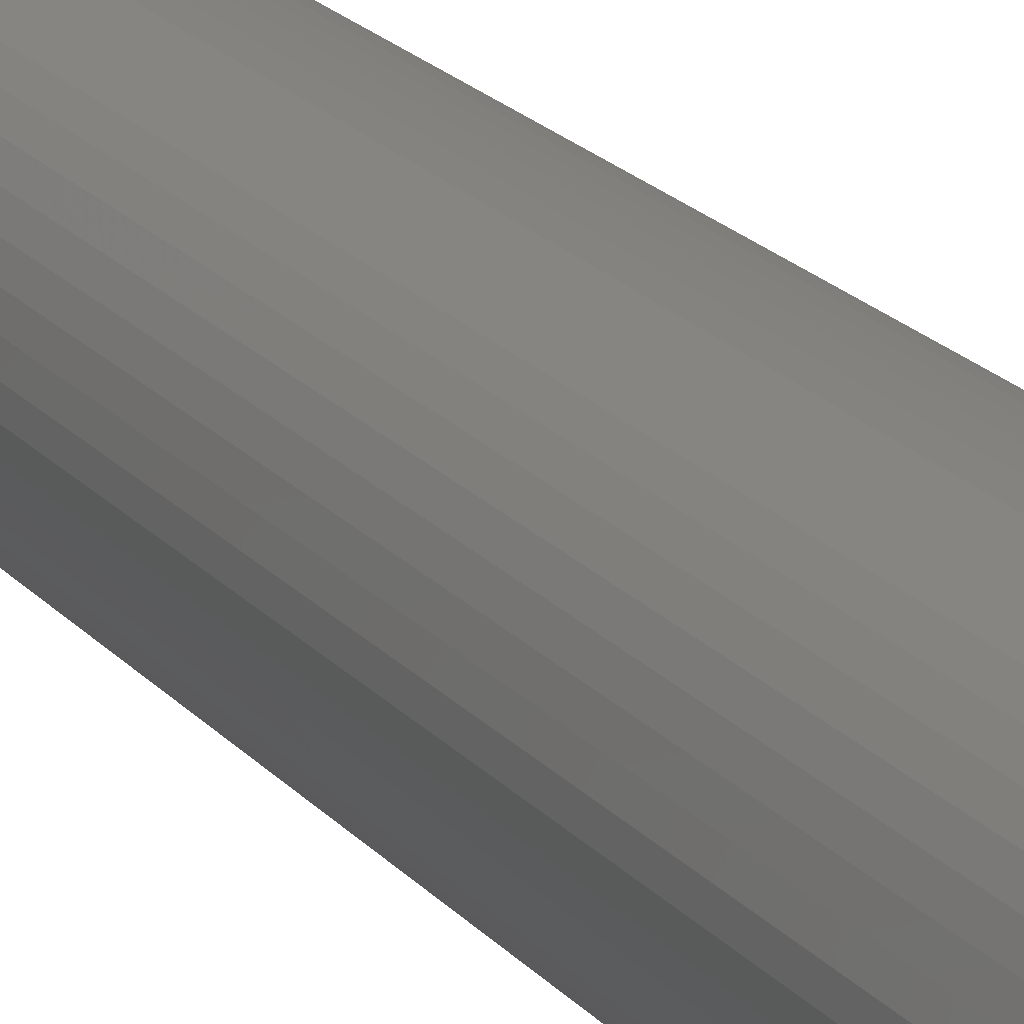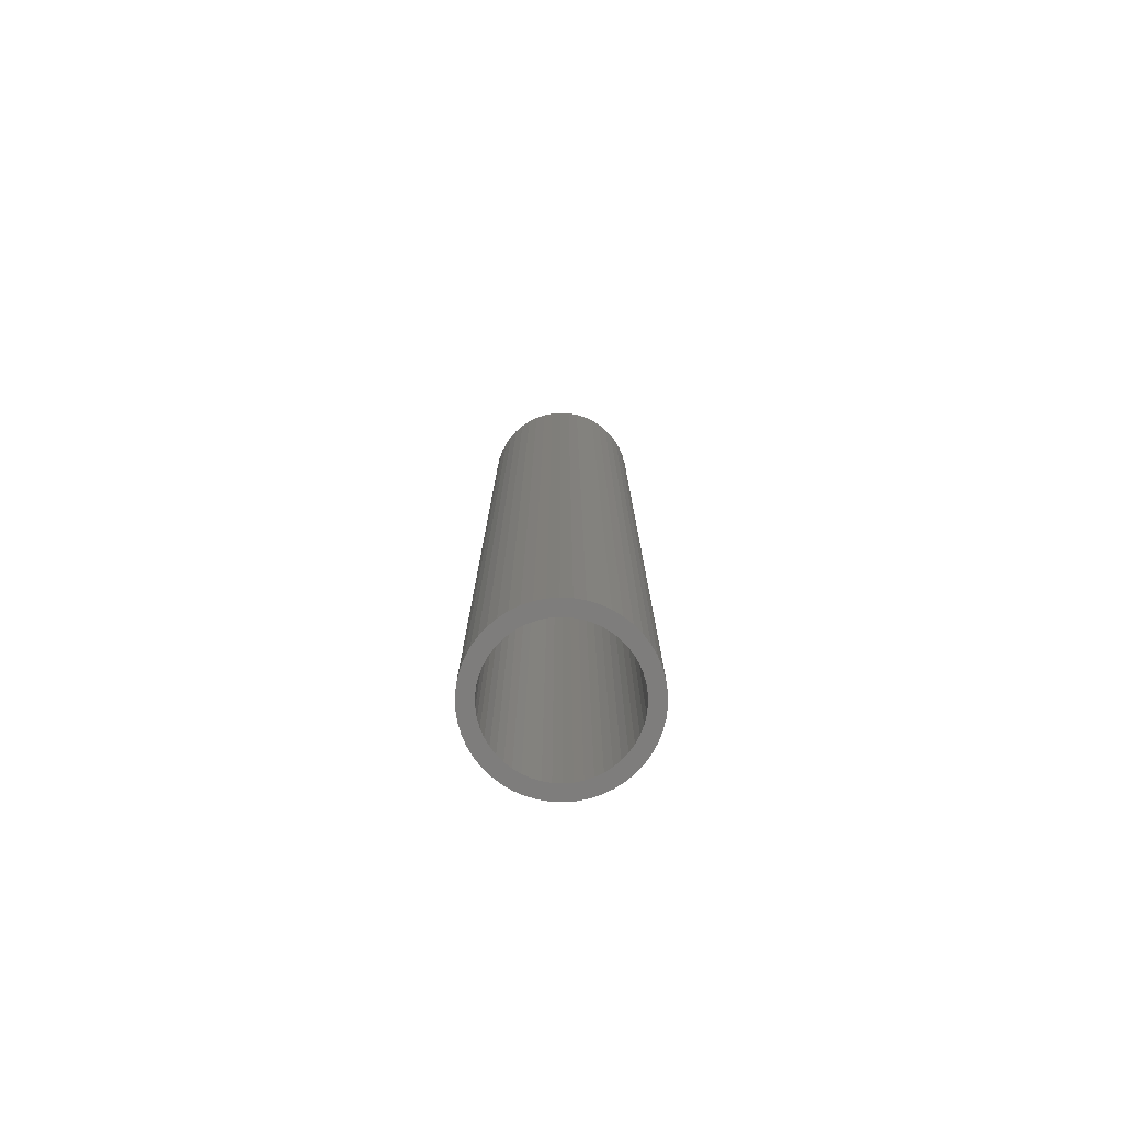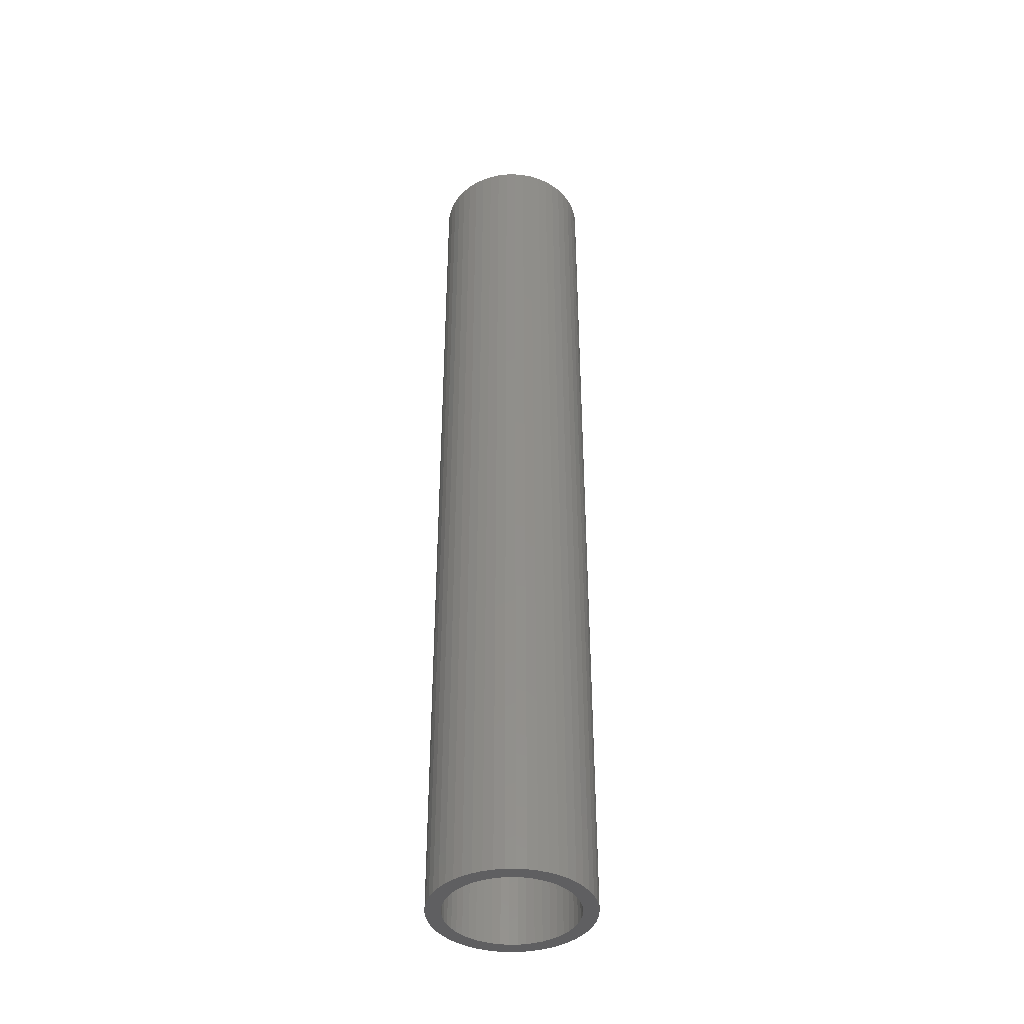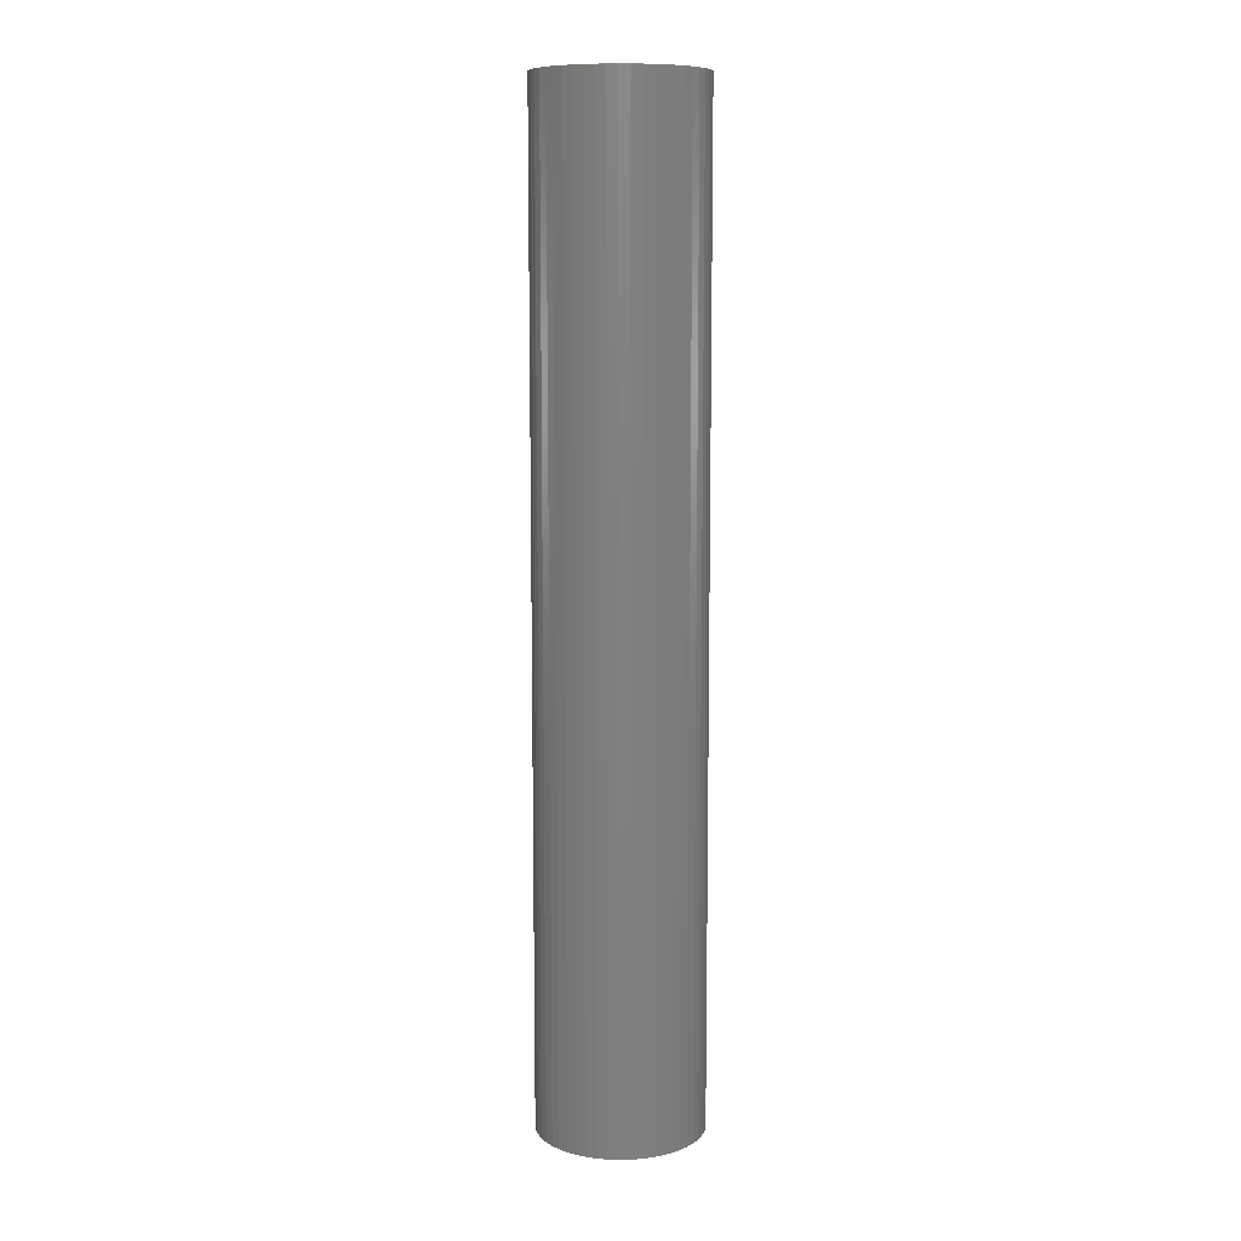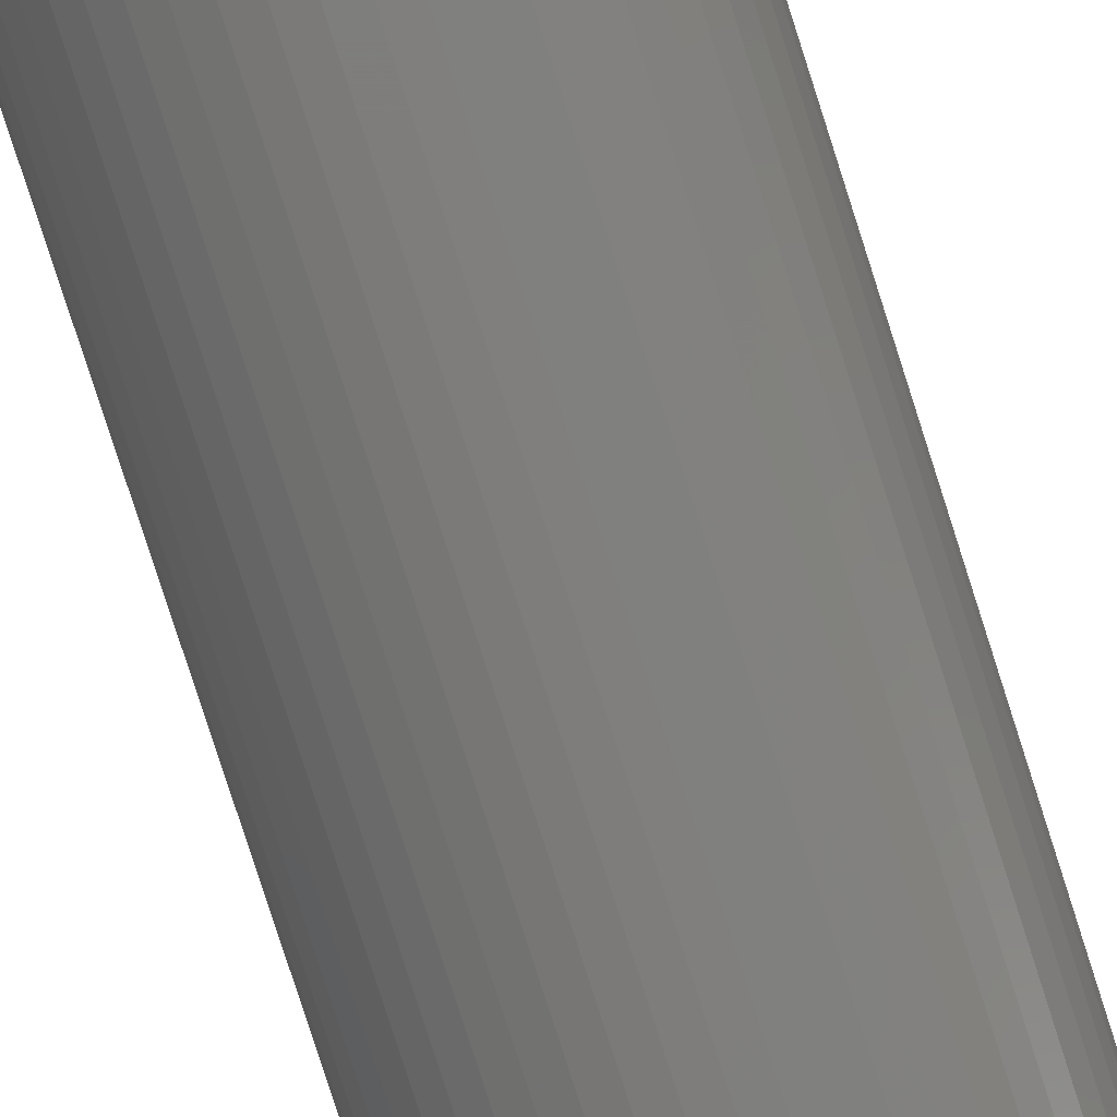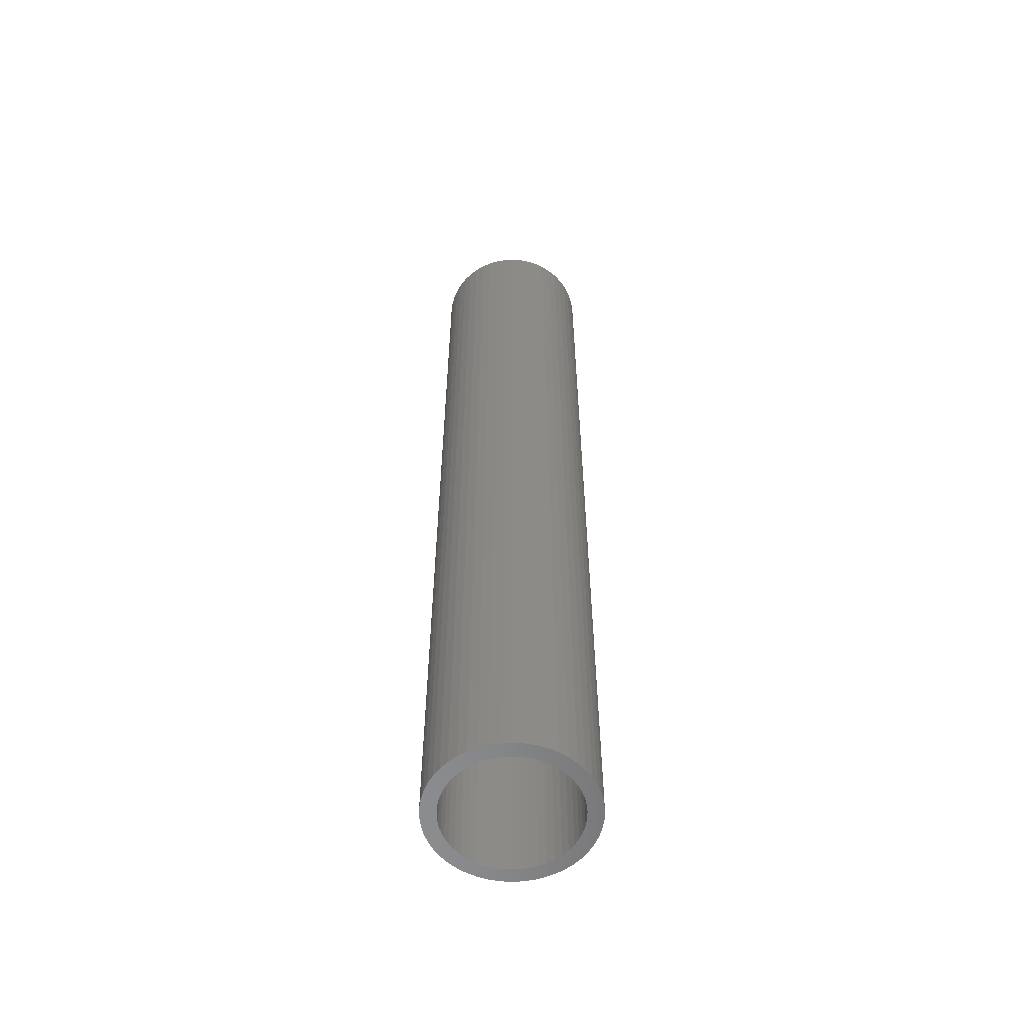
<metadata>
{"format":"stl","ext":"stl","renderer":"f3d","projection":"perspective","resolution":1024,"background":"white","views":[{"elev":17.5,"azim":155.1,"up":"+Y"},{"elev":-77.4,"azim":177.3,"up":"+Z"},{"elev":-40.5,"azim":145.1,"up":"+Z"},{"elev":9.9,"azim":-175.3,"up":"+Z"},{"elev":-77.1,"azim":17.6,"up":"+Y"},{"elev":-57.2,"azim":89.3,"up":"+Z"}]}
</metadata>
<code>
# stl→obj: 200 verts, 400 faces
v 4 0 24
v 3.968 0.5013 -24
v 3.968 0.5013 24
v 4 0 -24
v -4 0 -24
v -3.968 0.5013 24
v -3.968 0.5013 -24
v -4 0 24
v 0.2512 3.992 -24
v -0.2512 3.992 24
v 0.2512 3.992 24
v -0.2512 3.992 -24
v -0.2512 -3.992 -24
v 0.2512 -3.992 24
v -0.2512 -3.992 24
v 0.2512 -3.992 -24
v 2.916 2.738 -24
v 2.55 3.082 24
v 2.916 2.738 24
v 2.55 3.082 -24
v -2.55 3.082 -24
v -2.916 2.738 24
v -2.55 3.082 24
v -2.916 2.738 -24
v -1.236 3.804 -24
v -1.703 3.619 24
v -1.236 3.804 24
v -1.703 3.619 -24
v 3.719 1.472 24
v 3.505 1.927 -24
v 3.505 1.927 24
v 3.719 1.472 -24
v 3.236 2.351 -24
v 3.236 2.351 24
v 1.703 3.619 -24
v 1.236 3.804 24
v 1.703 3.619 24
v 1.236 3.804 -24
v 0.7495 3.929 24
v 0.7495 3.929 -24
v 2.143 3.377 24
v 2.143 3.377 -24
v -3.505 1.927 -24
v -3.236 2.351 24
v -3.236 2.351 -24
v -3.505 1.927 24
v -3.874 0.9948 -24
v -3.719 1.472 24
v -3.719 1.472 -24
v -3.874 0.9948 24
v -2.143 3.377 24
v -2.143 3.377 -24
v -0.7495 3.929 -24
v -0.7495 3.929 24
v 0.7495 -3.929 24
v 0.7495 -3.929 -24
v 3.874 0.9948 24
v 3.874 0.9948 -24
v 3.25 0 24
v 3.224 0.4073 24
v 3.968 -0.5013 24
v 3.148 0.8082 24
v 3.224 -0.4073 24
v 3.022 1.196 24
v 3.874 -0.9948 24
v 3.148 -0.8082 24
v 2.848 1.566 24
v 2.629 1.91 24
v 2.369 2.225 24
v 2.072 2.504 24
v 1.741 2.744 24
v 1.384 2.941 24
v 1.004 3.091 24
v 0.609 3.192 24
v 0.2041 3.244 24
v -0.2041 3.244 24
v -0.609 3.192 24
v -1.004 3.091 24
v -1.384 2.941 24
v -1.741 2.744 24
v -2.072 2.504 24
v -2.369 2.225 24
v -2.629 1.91 24
v -2.848 1.566 24
v -3.022 1.196 24
v -3.148 0.8082 24
v 3.719 -1.472 24
v 3.022 -1.196 24
v 3.505 -1.927 24
v 2.848 -1.566 24
v 3.236 -2.351 24
v 2.629 -1.91 24
v 2.916 -2.738 24
v 2.369 -2.225 24
v 2.55 -3.082 24
v 2.072 -2.504 24
v 2.143 -3.377 24
v 1.741 -2.744 24
v 1.703 -3.619 24
v 1.384 -2.941 24
v 1.236 -3.804 24
v 1.004 -3.091 24
v 0.609 -3.192 24
v 0.2041 -3.244 24
v -0.2041 -3.244 24
v -0.609 -3.192 24
v -0.7495 -3.929 24
v -1.004 -3.091 24
v -1.236 -3.804 24
v -1.384 -2.941 24
v -1.703 -3.619 24
v -1.741 -2.744 24
v -2.143 -3.377 24
v -2.072 -2.504 24
v -2.55 -3.082 24
v -2.369 -2.225 24
v -2.916 -2.738 24
v -2.629 -1.91 24
v -3.236 -2.351 24
v -2.848 -1.566 24
v -3.505 -1.927 24
v -3.022 -1.196 24
v -3.719 -1.472 24
v -3.148 -0.8082 24
v -3.874 -0.9948 24
v -3.224 -0.4073 24
v -3.968 -0.5013 24
v -3.25 0 24
v -3.224 0.4073 24
v 3.236 -2.351 -24
v 2.916 -2.738 -24
v 3.874 -0.9948 -24
v 3.719 -1.472 -24
v 3.968 -0.5013 -24
v -1.703 -3.619 -24
v -1.236 -3.804 -24
v 3.25 0 -24
v 3.224 -0.4073 -24
v 3.148 -0.8082 -24
v 3.224 0.4073 -24
v 3.022 -1.196 -24
v 3.505 -1.927 -24
v 3.148 0.8082 -24
v 2.848 -1.566 -24
v 2.629 -1.91 -24
v 2.369 -2.225 -24
v 2.55 -3.082 -24
v 2.072 -2.504 -24
v 2.143 -3.377 -24
v 1.741 -2.744 -24
v 1.703 -3.619 -24
v 1.384 -2.941 -24
v 1.236 -3.804 -24
v 1.004 -3.091 -24
v 0.609 -3.192 -24
v 0.2041 -3.244 -24
v -0.2041 -3.244 -24
v -0.609 -3.192 -24
v -0.7495 -3.929 -24
v -1.004 -3.091 -24
v -1.384 -2.941 -24
v -1.741 -2.744 -24
v -2.143 -3.377 -24
v -2.072 -2.504 -24
v -2.55 -3.082 -24
v -2.369 -2.225 -24
v -2.916 -2.738 -24
v -2.629 -1.91 -24
v -3.236 -2.351 -24
v -2.848 -1.566 -24
v -3.505 -1.927 -24
v -3.022 -1.196 -24
v -3.719 -1.472 -24
v -3.148 -0.8082 -24
v -3.874 -0.9948 -24
v 3.022 1.196 -24
v 2.848 1.566 -24
v 2.629 1.91 -24
v 2.369 2.225 -24
v 2.072 2.504 -24
v 1.741 2.744 -24
v 1.384 2.941 -24
v 1.004 3.091 -24
v 0.609 3.192 -24
v 0.2041 3.244 -24
v -0.2041 3.244 -24
v -0.609 3.192 -24
v -1.004 3.091 -24
v -1.384 2.941 -24
v -1.741 2.744 -24
v -2.072 2.504 -24
v -2.369 2.225 -24
v -2.629 1.91 -24
v -2.848 1.566 -24
v -3.022 1.196 -24
v -3.148 0.8082 -24
v -3.224 0.4073 -24
v -3.25 0 -24
v -3.224 -0.4073 -24
v -3.968 -0.5013 -24
f 1 2 3
f 2 1 4
f 5 6 7
f 6 5 8
f 9 10 11
f 10 9 12
f 13 14 15
f 14 13 16
f 17 18 19
f 18 17 20
f 21 22 23
f 22 21 24
f 25 26 27
f 26 25 28
f 29 30 31
f 30 29 32
f 31 33 34
f 33 31 30
f 35 36 37
f 36 35 38
f 38 39 36
f 39 38 40
f 20 41 18
f 41 20 42
f 43 44 45
f 44 43 46
f 45 22 24
f 22 45 44
f 47 48 49
f 48 47 50
f 28 51 26
f 51 28 52
f 53 27 54
f 27 53 25
f 16 55 14
f 55 16 56
f 57 32 29
f 32 57 58
f 3 58 57
f 58 3 2
f 34 17 19
f 17 34 33
f 40 11 39
f 11 40 9
f 49 46 43
f 46 49 48
f 7 50 47
f 50 7 6
f 59 1 3
f 60 3 57
f 1 59 61
f 62 57 29
f 63 61 59
f 64 29 31
f 61 63 65
f 66 65 63
f 67 31 34
f 3 60 59
f 57 62 60
f 29 64 62
f 68 34 19
f 31 67 64
f 34 68 67
f 69 19 18
f 19 69 68
f 70 18 41
f 18 70 69
f 41 71 70
f 37 71 41
f 37 72 71
f 36 72 37
f 36 73 72
f 39 73 36
f 39 74 73
f 11 74 39
f 11 75 74
f 11 76 75
f 10 76 11
f 10 77 76
f 54 77 10
f 54 78 77
f 27 78 54
f 27 79 78
f 26 79 27
f 26 80 79
f 51 80 26
f 80 51 81
f 23 81 51
f 81 23 82
f 22 82 23
f 82 22 83
f 44 83 22
f 83 44 84
f 46 84 44
f 84 46 85
f 48 85 46
f 85 48 86
f 50 86 48
f 65 66 87
f 88 87 66
f 87 88 89
f 90 89 88
f 89 90 91
f 92 91 90
f 91 92 93
f 94 93 92
f 93 94 95
f 96 95 94
f 95 96 97
f 98 97 96
f 98 99 97
f 100 99 98
f 100 101 99
f 102 101 100
f 102 55 101
f 103 55 102
f 103 14 55
f 104 14 103
f 105 14 104
f 105 15 14
f 106 15 105
f 106 107 15
f 108 107 106
f 108 109 107
f 110 109 108
f 110 111 109
f 112 111 110
f 113 112 114
f 112 113 111
f 115 114 116
f 114 115 113
f 117 116 118
f 119 118 120
f 116 117 115
f 121 120 122
f 123 122 124
f 125 124 126
f 118 119 117
f 127 126 128
f 86 50 129
f 120 121 119
f 6 129 50
f 122 123 121
f 129 6 128
f 124 125 123
f 8 128 6
f 126 127 125
f 128 8 127
f 12 54 10
f 54 12 53
f 93 130 91
f 130 93 131
f 87 132 65
f 132 87 133
f 65 134 61
f 134 65 132
f 135 109 111
f 109 135 136
f 137 4 134
f 138 134 132
f 4 137 2
f 139 132 133
f 140 2 137
f 141 133 142
f 2 140 58
f 143 58 140
f 144 142 130
f 134 138 137
f 132 139 138
f 133 141 139
f 145 130 131
f 142 144 141
f 130 145 144
f 146 131 147
f 131 146 145
f 148 147 149
f 147 148 146
f 149 150 148
f 151 150 149
f 151 152 150
f 153 152 151
f 153 154 152
f 56 154 153
f 56 155 154
f 16 155 56
f 16 156 155
f 16 157 156
f 13 157 16
f 13 158 157
f 159 158 13
f 159 160 158
f 136 160 159
f 136 161 160
f 135 161 136
f 135 162 161
f 163 162 135
f 162 163 164
f 165 164 163
f 164 165 166
f 167 166 165
f 166 167 168
f 169 168 167
f 168 169 170
f 171 170 169
f 170 171 172
f 173 172 171
f 172 173 174
f 175 174 173
f 58 143 32
f 176 32 143
f 32 176 30
f 177 30 176
f 30 177 33
f 178 33 177
f 33 178 17
f 179 17 178
f 17 179 20
f 180 20 179
f 20 180 42
f 181 42 180
f 181 35 42
f 182 35 181
f 182 38 35
f 183 38 182
f 183 40 38
f 184 40 183
f 184 9 40
f 185 9 184
f 186 9 185
f 186 12 9
f 187 12 186
f 187 53 12
f 188 53 187
f 188 25 53
f 189 25 188
f 189 28 25
f 190 28 189
f 52 190 191
f 190 52 28
f 21 191 192
f 191 21 52
f 24 192 193
f 45 193 194
f 192 24 21
f 43 194 195
f 49 195 196
f 47 196 197
f 193 45 24
f 7 197 198
f 174 175 199
f 194 43 45
f 200 199 175
f 195 49 43
f 199 200 198
f 196 47 49
f 5 198 200
f 197 7 47
f 198 5 7
f 153 99 101
f 99 153 151
f 42 37 41
f 37 42 35
f 52 23 51
f 23 52 21
f 151 97 99
f 97 151 149
f 91 142 89
f 142 91 130
f 61 4 1
f 4 61 134
f 136 107 109
f 107 136 159
f 167 119 169
f 119 167 117
f 173 125 175
f 125 173 123
f 56 101 55
f 101 56 153
f 147 93 95
f 93 147 131
f 149 95 97
f 95 149 147
f 89 133 87
f 133 89 142
f 159 15 107
f 15 159 13
f 167 115 117
f 115 167 165
f 163 111 113
f 111 163 135
f 169 121 171
f 121 169 119
f 171 123 173
f 123 171 121
f 175 127 200
f 127 175 125
f 200 8 5
f 8 200 127
f 165 113 115
f 113 165 163
f 176 67 177
f 67 176 64
f 86 195 85
f 195 86 196
f 177 68 178
f 68 177 67
f 183 72 73
f 72 183 182
f 189 78 79
f 78 189 188
f 85 194 84
f 194 85 195
f 139 63 138
f 63 139 66
f 181 70 71
f 70 181 180
f 129 196 86
f 196 129 197
f 83 192 82
f 192 83 193
f 190 79 80
f 79 190 189
f 187 76 77
f 76 187 186
f 137 60 140
f 60 137 59
f 141 66 139
f 66 141 88
f 148 98 96
f 98 148 150
f 143 64 176
f 64 143 62
f 180 69 70
f 69 180 179
f 178 69 179
f 69 178 68
f 186 75 76
f 75 186 185
f 184 73 74
f 73 184 183
f 182 71 72
f 71 182 181
f 128 197 129
f 197 128 198
f 84 193 83
f 193 84 194
f 188 77 78
f 77 188 187
f 191 80 81
f 80 191 190
f 192 81 82
f 81 192 191
f 138 59 137
f 59 138 63
f 145 90 144
f 90 145 92
f 156 105 104
f 105 156 157
f 122 174 124
f 174 122 172
f 120 172 122
f 172 120 170
f 155 104 103
f 104 155 156
f 140 62 143
f 62 140 60
f 185 74 75
f 74 185 184
f 160 110 108
f 110 160 161
f 154 103 102
f 103 154 155
f 150 100 98
f 100 150 152
f 146 96 94
f 96 146 148
f 144 88 141
f 88 144 90
f 162 114 112
f 114 162 164
f 158 108 106
f 108 158 160
f 157 106 105
f 106 157 158
f 116 168 118
f 168 116 166
f 164 116 114
f 116 164 166
f 124 199 126
f 199 124 174
f 126 198 128
f 198 126 199
f 146 92 145
f 92 146 94
f 161 112 110
f 112 161 162
f 118 170 120
f 170 118 168
f 152 102 100
f 102 152 154

</code>
